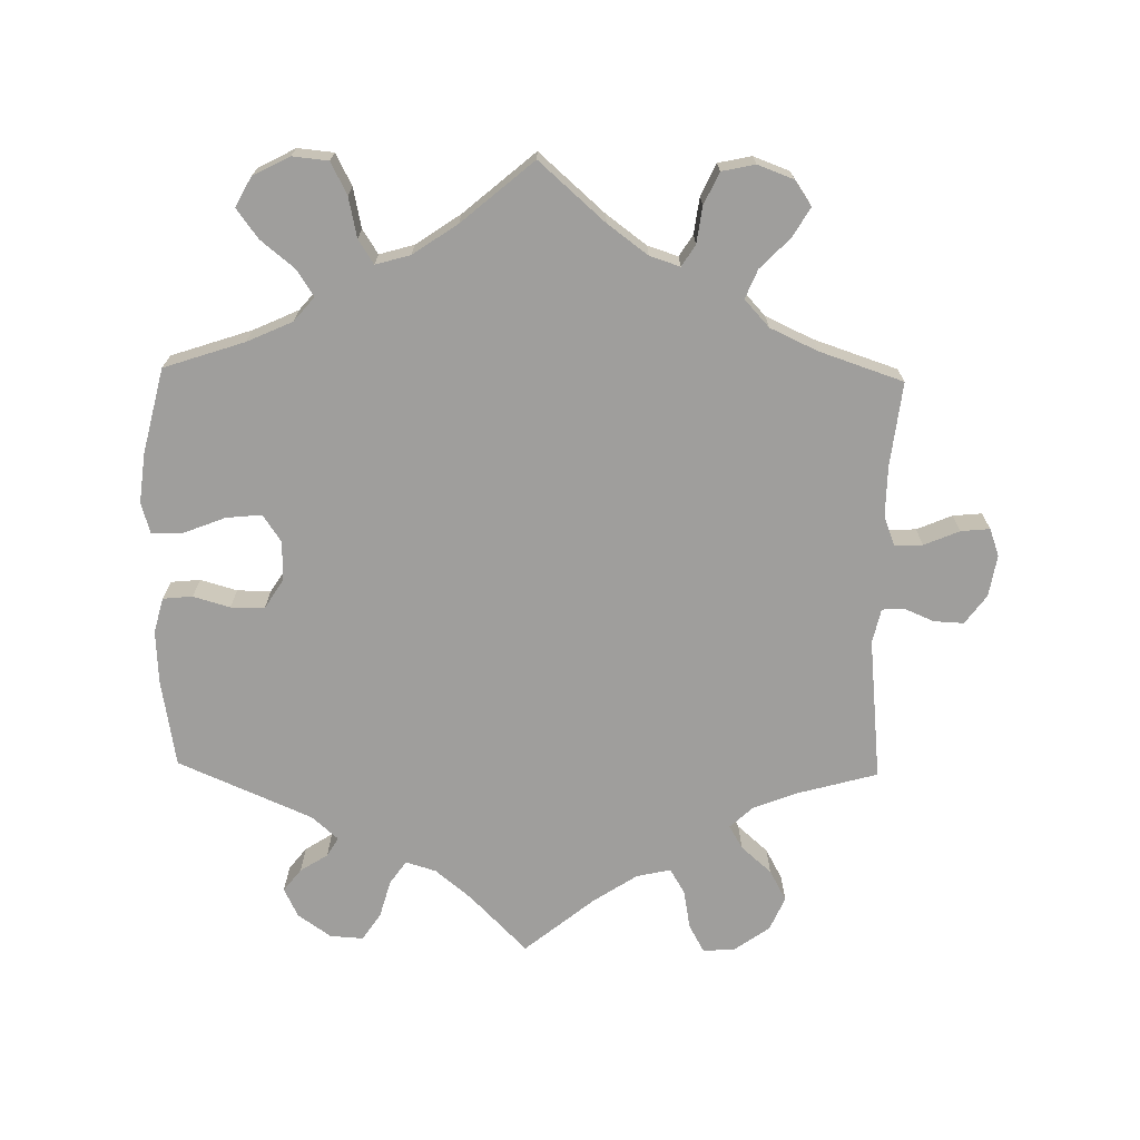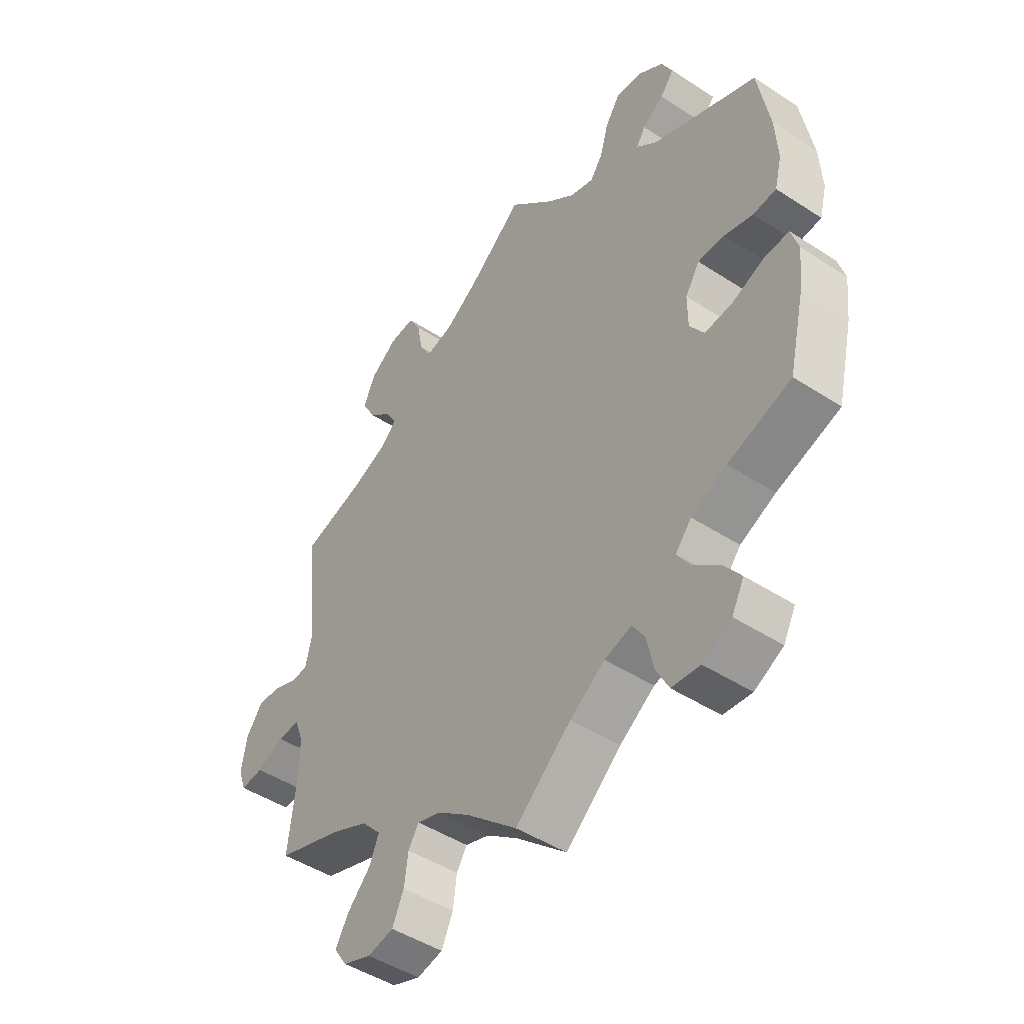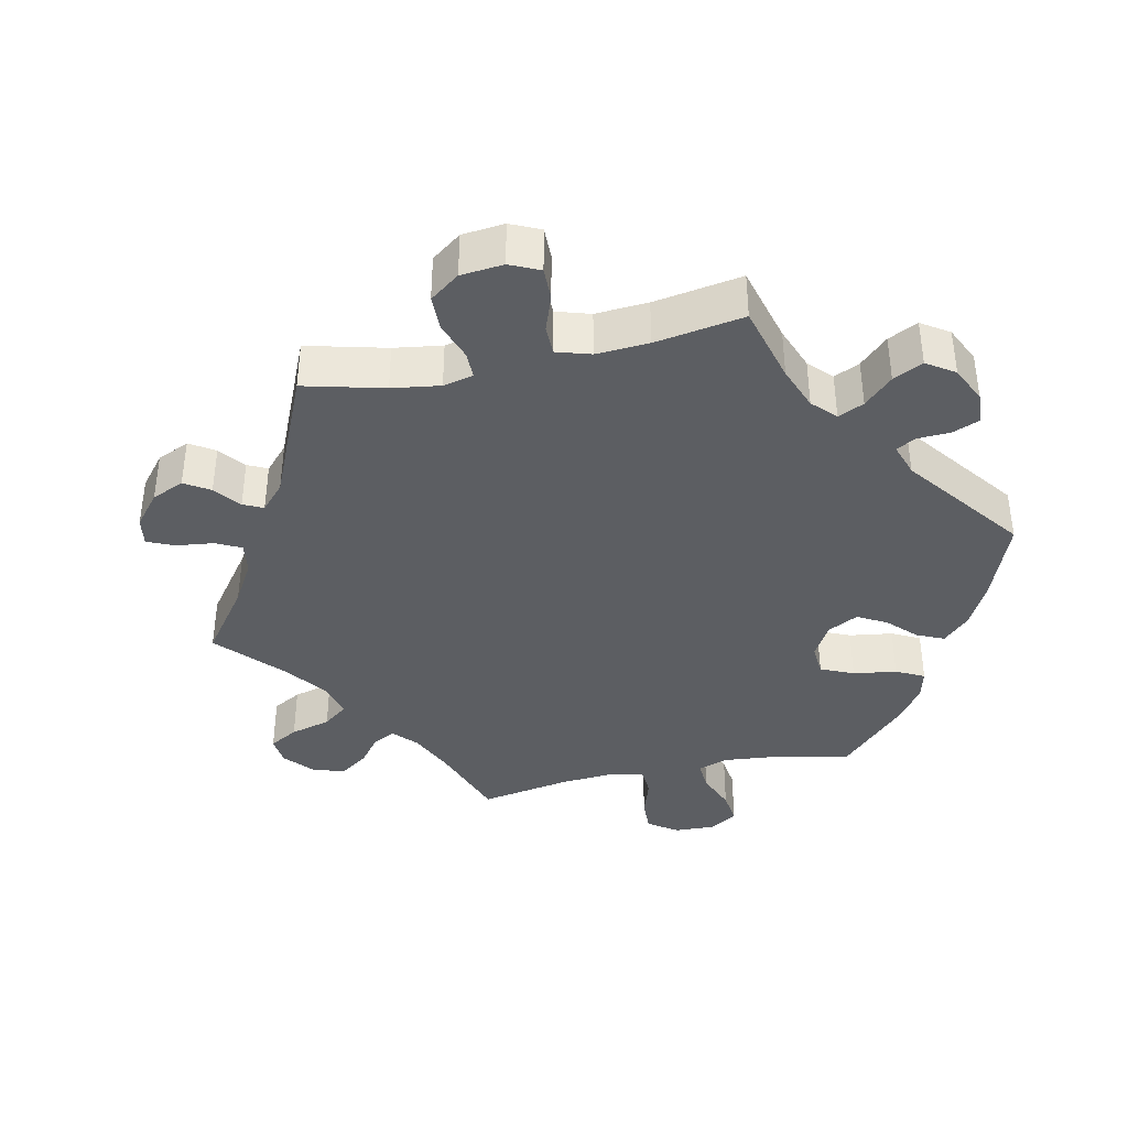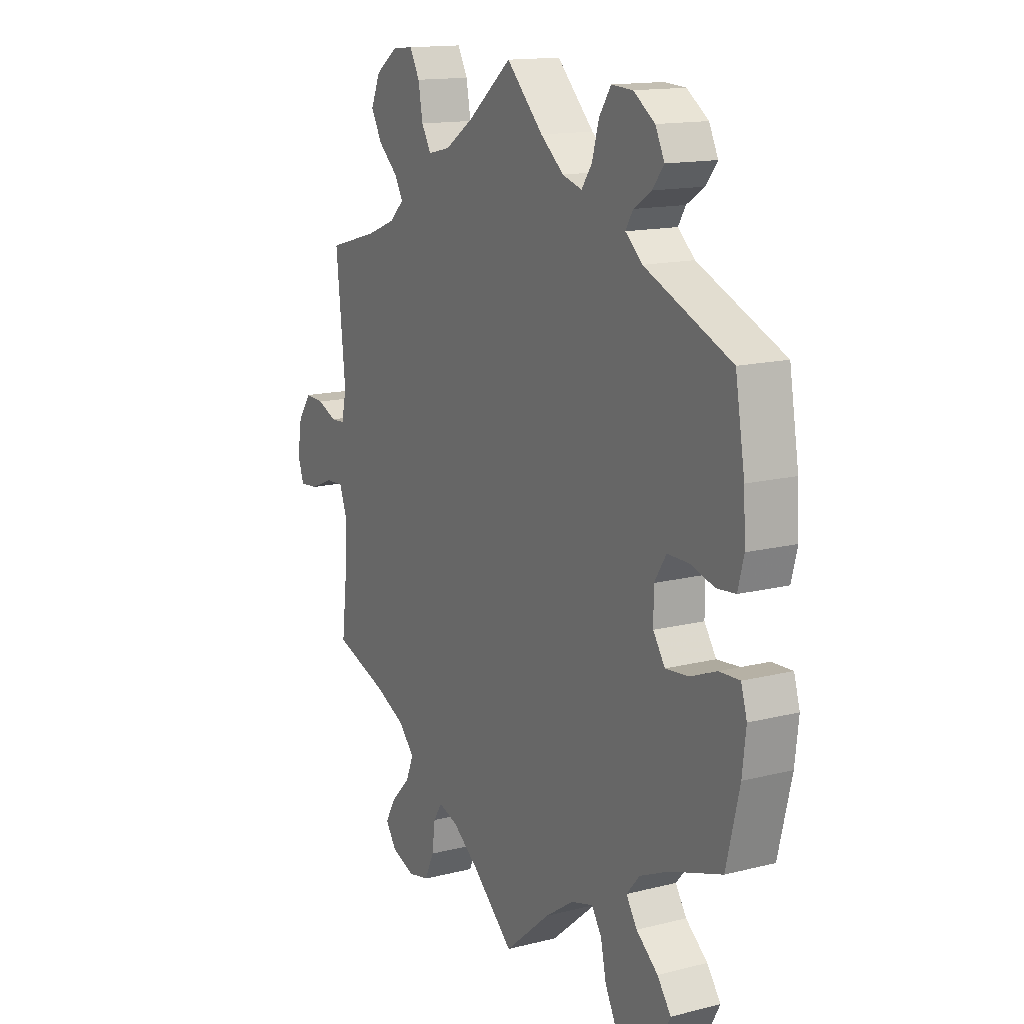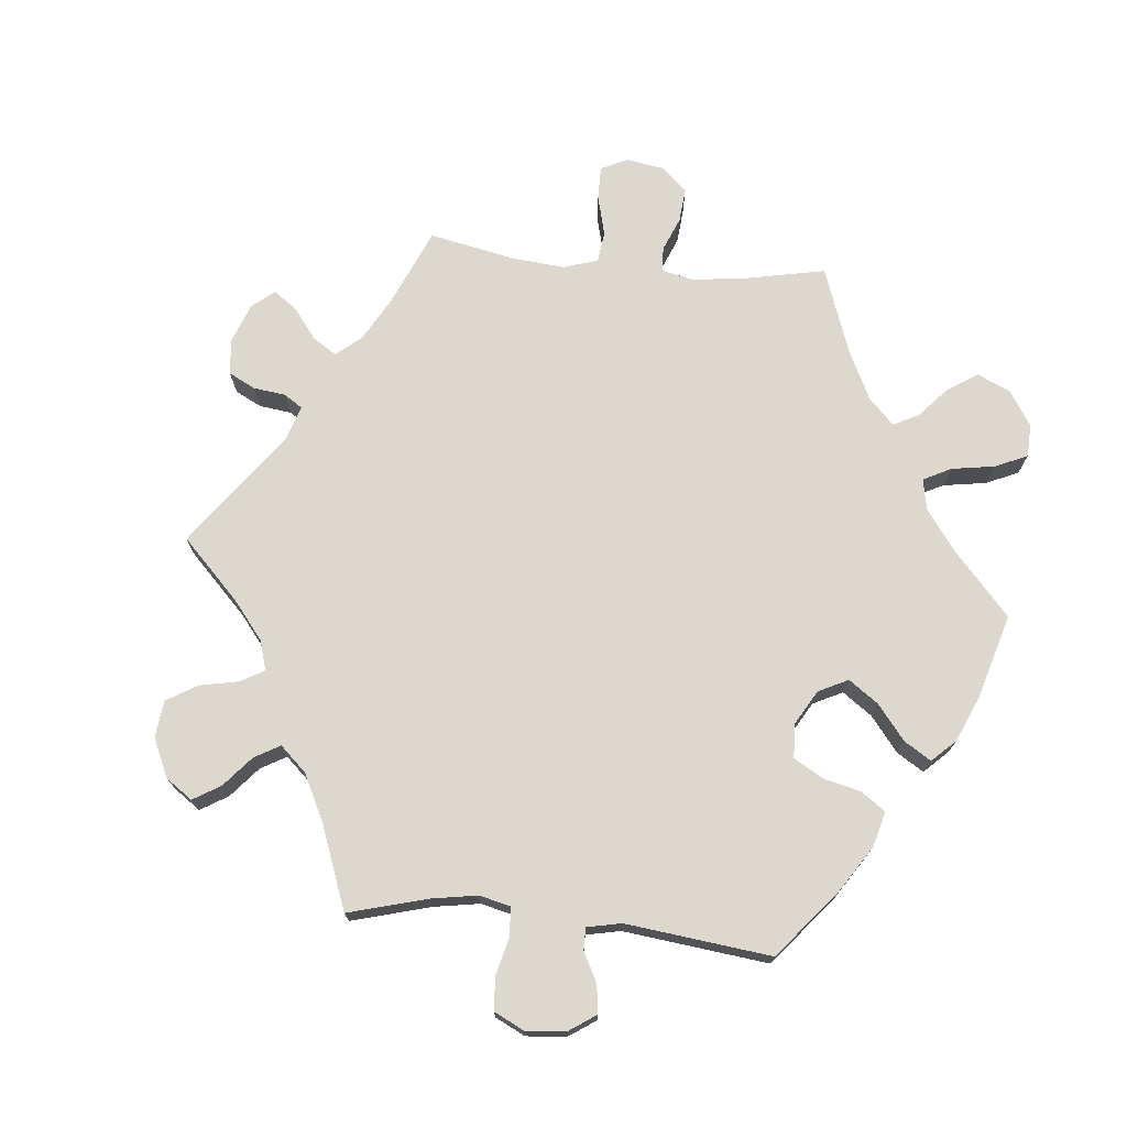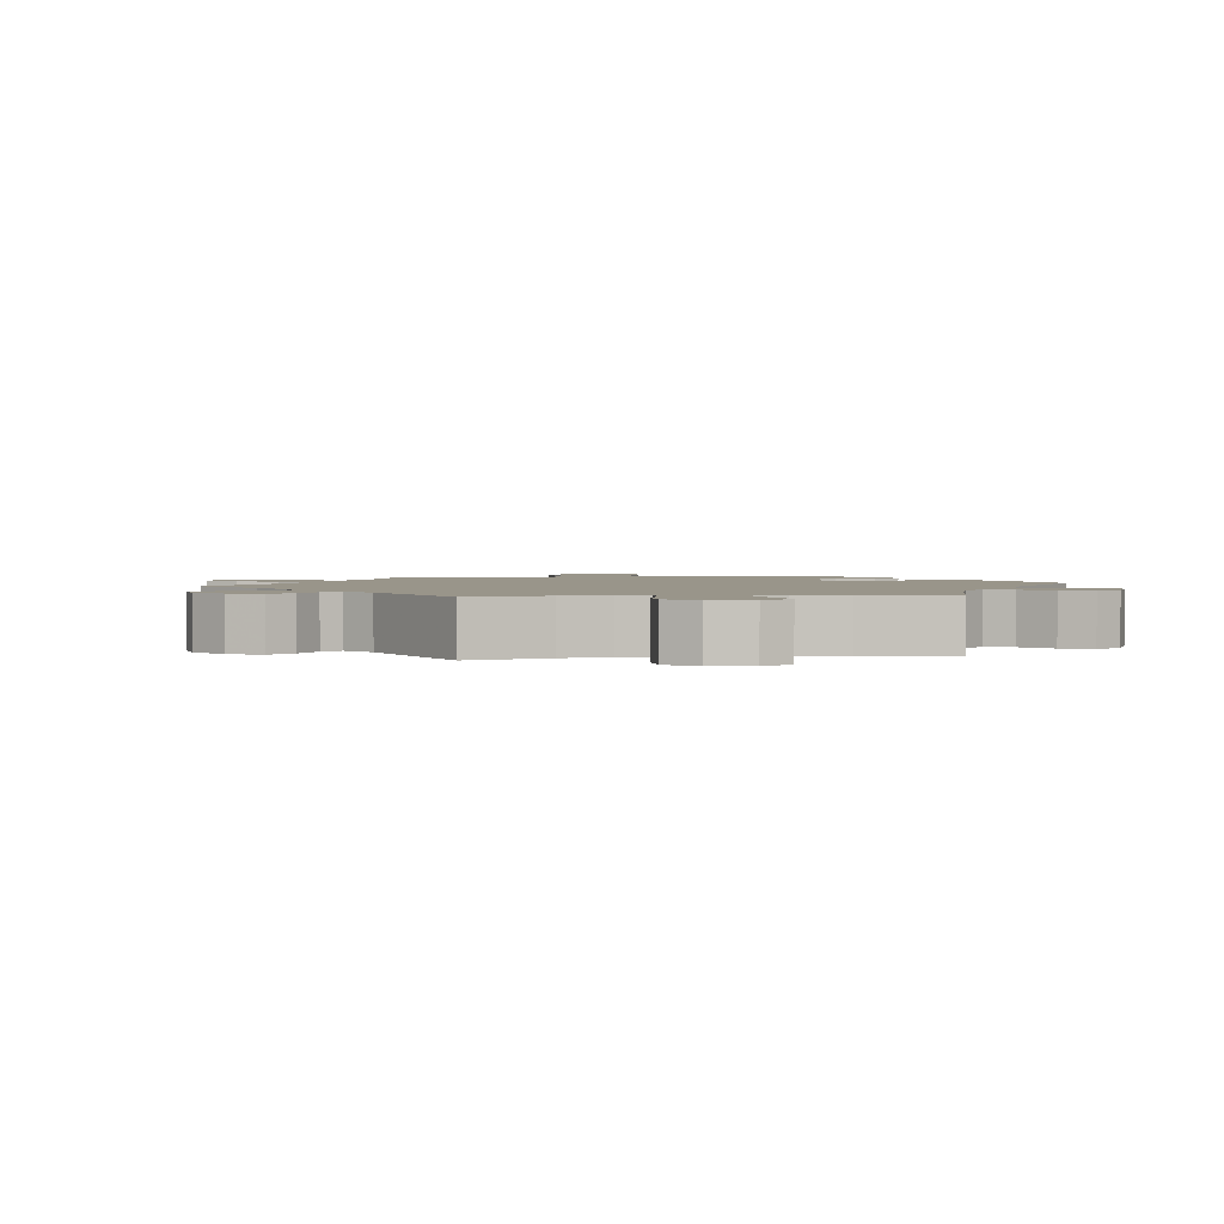
<metadata>
{"format":"obj","ext":"obj","renderer":"f3d","projection":"perspective","resolution":1024,"background":"white","views":[{"elev":-70.9,"azim":178.9,"up":"+Y"},{"elev":-47.0,"azim":53.6,"up":"+Z"},{"elev":-38.1,"azim":-17.5,"up":"+Y"},{"elev":14.5,"azim":61.1,"up":"+Z"},{"elev":72.4,"azim":35.7,"up":"+Y"},{"elev":2.1,"azim":-38.3,"up":"+Y"}]}
</metadata>
<code>
v -0.388 0.07 0.32
v -0.324 0.07 0.345
v -0.292 0.07 0.375
v -0.311 0.07 0.408
v -0.354 0.07 0.446
v -0.378 0.07 0.49
v -0.357 0.07 0.538
v -0.308 0.07 0.573
v -0.262 0.07 0.577
v -0.24 0.07 0.537
v -0.23 0.07 0.482
v -0.209 0.07 0.446
v -0.16 0.07 0.457
v -0.098 0.07 0.498
v 0 0.07 0.578
v 0.081 0.07 0.496
v 0.132 0.07 0.454
v 0.175 0.07 0.441
v 0.198 0.07 0.474
v 0.213 0.07 0.527
v 0.239 0.07 0.566
v 0.286 0.07 0.563
v 0.333 0.07 0.53
v 0.353 0.07 0.489
v 0.328 0.07 0.457
v 0.289 0.07 0.432
v 0.273 0.07 0.405
v 0.31 0.07 0.372
v 0.5 0.07 0.29
v 0.521 0.07 0.166
v 0.525 0.07 0.091
v 0.512 0.07 0.041
v 0.47 0.07 0.037
v 0.418 0.07 0.052
v 0.37 0.07 0.052
v 0.344 0.07 0.011
v 0.344 0.07 -0.045
v 0.37 0.07 -0.084
v 0.421 0.07 -0.079
v 0.479 0.07 -0.056
v 0.524 0.07 -0.054
v 0.537 0.07 -0.098
v 0.529 0.07 -0.168
v 0.5 0.07 -0.289
v 0.386 0.07 -0.327
v 0.322 0.07 -0.356
v 0.293 0.07 -0.39
v 0.317 0.07 -0.427
v 0.365 0.07 -0.466
v 0.395 0.07 -0.507
v 0.373 0.07 -0.549
v 0.321 0.07 -0.576
v 0.27 0.07 -0.571
v 0.247 0.07 -0.526
v 0.235 0.07 -0.469
v 0.213 0.07 -0.435
v 0.164 0.07 -0.449
v 0.101 0.07 -0.492
v 0 0.07 -0.578
v -0.093 0.07 -0.496
v -0.15 0.07 -0.454
v -0.193 0.07 -0.44
v -0.212 0.07 -0.47
v -0.219 0.07 -0.522
v -0.24 0.07 -0.567
v -0.287 0.07 -0.577
v -0.338 0.07 -0.558
v -0.362 0.07 -0.523
v -0.338 0.07 -0.482
v -0.296 0.07 -0.439
v -0.279 0.07 -0.398
v -0.314 0.07 -0.36
v -0.381 0.07 -0.329
v -0.5 0.07 -0.289
v -0.486 0.07 -0.17
v -0.485 0.07 -0.099
v -0.501 0.07 -0.056
v -0.541 0.07 -0.058
v -0.591 0.07 -0.079
v -0.632 0.07 -0.083
v -0.646 0.07 -0.044
v -0.636 0.07 0.015
v -0.606 0.07 0.056
v -0.564 0.07 0.054
v -0.521 0.07 0.036
v -0.49 0.07 0.038
v -0.479 0.07 0.087
v -0.5 0.07 0.289
v -0.388 0 0.32
v -0.324 0 0.345
v -0.292 0 0.375
v -0.311 0 0.408
v -0.354 0 0.446
v -0.378 0 0.49
v -0.357 0 0.538
v -0.308 0 0.573
v -0.262 0 0.577
v -0.24 0 0.537
v -0.23 0 0.482
v -0.209 0 0.446
v -0.16 0 0.457
v -0.098 0 0.498
v 0 0 0.578
v 0.081 0 0.496
v 0.132 0 0.454
v 0.175 0 0.441
v 0.198 0 0.474
v 0.213 0 0.527
v 0.239 0 0.566
v 0.286 0 0.563
v 0.333 0 0.53
v 0.353 0 0.489
v 0.328 0 0.457
v 0.289 0 0.432
v 0.273 0 0.405
v 0.31 0 0.372
v 0.5 0 0.29
v 0.521 0 0.166
v 0.525 0 0.091
v 0.512 0 0.041
v 0.47 0 0.037
v 0.418 0 0.052
v 0.37 0 0.052
v 0.344 0 0.011
v 0.344 0 -0.045
v 0.37 0 -0.084
v 0.421 0 -0.079
v 0.479 0 -0.056
v 0.524 0 -0.054
v 0.537 0 -0.098
v 0.529 0 -0.168
v 0.5 0 -0.289
v 0.386 0 -0.327
v 0.322 0 -0.356
v 0.293 0 -0.39
v 0.317 0 -0.427
v 0.365 0 -0.466
v 0.395 0 -0.507
v 0.373 0 -0.549
v 0.321 0 -0.576
v 0.27 0 -0.571
v 0.247 0 -0.526
v 0.235 0 -0.469
v 0.213 0 -0.435
v 0.164 0 -0.449
v 0.101 0 -0.492
v 0 0 -0.578
v -0.093 0 -0.496
v -0.15 0 -0.454
v -0.193 0 -0.44
v -0.212 0 -0.47
v -0.219 0 -0.522
v -0.24 0 -0.567
v -0.287 0 -0.577
v -0.338 0 -0.558
v -0.362 0 -0.523
v -0.338 0 -0.482
v -0.296 0 -0.439
v -0.279 0 -0.398
v -0.314 0 -0.36
v -0.381 0 -0.329
v -0.5 0 -0.289
v -0.486 0 -0.17
v -0.485 0 -0.099
v -0.501 0 -0.056
v -0.541 0 -0.058
v -0.591 0 -0.079
v -0.632 0 -0.083
v -0.646 0 -0.044
v -0.636 0 0.015
v -0.606 0 0.056
v -0.564 0 0.054
v -0.521 0 0.036
v -0.49 0 0.038
v -0.479 0 0.087
v -0.5 0 0.289
f 87 88 1
f 86 87 1 2
f 82 83 84 85
f 82 85 86
f 81 82 86
f 78 79 80 81
f 77 78 81 86
f 76 77 86 2
f 73 74 75
f 72 73 75 76
f 71 72 76 2
f 67 68 69 70
f 67 70 71
f 66 67 71
f 63 64 65 66
f 62 63 66 71
f 61 62 71 2
f 58 59 60
f 57 58 60 61
f 56 57 61 2
f 52 53 54 55
f 52 55 56
f 48 49 50 51
f 47 48 51 52
f 42 43 44 45
f 42 45 46
f 39 40 41 42
f 38 39 42 46
f 37 38 46 47
f 31 32 33 34
f 31 34 35
f 28 29 30 31
f 27 28 31 35
f 23 24 25 26
f 23 26 27
f 22 23 27
f 19 20 21 22
f 18 19 22 27
f 17 18 27 35
f 14 15 16
f 13 14 16 17
f 12 13 17 35
f 8 9 10 11
f 8 11 12
f 7 8 12
f 4 5 6 7
f 3 4 7 12
f 47 52 56 2
f 36 37 47 2
f 12 35 36
f 2 3 12 36
f 89 176 175
f 90 89 175 174
f 173 172 171 170
f 174 173 170
f 174 170 169
f 169 168 167 166
f 174 169 166 165
f 90 174 165 164
f 163 162 161
f 164 163 161 160
f 90 164 160 159
f 158 157 156 155
f 159 158 155
f 159 155 154
f 154 153 152 151
f 159 154 151 150
f 90 159 150 149
f 148 147 146
f 149 148 146 145
f 90 149 145 144
f 143 142 141 140
f 144 143 140
f 139 138 137 136
f 140 139 136 135
f 133 132 131 130
f 134 133 130
f 130 129 128 127
f 134 130 127 126
f 135 134 126 125
f 122 121 120 119
f 123 122 119
f 119 118 117 116
f 123 119 116 115
f 114 113 112 111
f 115 114 111
f 115 111 110
f 110 109 108 107
f 115 110 107 106
f 123 115 106 105
f 104 103 102
f 105 104 102 101
f 123 105 101 100
f 99 98 97 96
f 100 99 96
f 100 96 95
f 95 94 93 92
f 100 95 92 91
f 90 144 140 135
f 90 135 125 124
f 124 123 100
f 124 100 91 90
f 1 89 90 2
f 2 90 91 3
f 3 91 92 4
f 4 92 93 5
f 5 93 94 6
f 6 94 95 7
f 7 95 96 8
f 8 96 97 9
f 9 97 98 10
f 10 98 99 11
f 11 99 100 12
f 12 100 101 13
f 13 101 102 14
f 14 102 103 15
f 15 103 104 16
f 16 104 105 17
f 17 105 106 18
f 18 106 107 19
f 19 107 108 20
f 20 108 109 21
f 21 109 110 22
f 22 110 111 23
f 23 111 112 24
f 24 112 113 25
f 25 113 114 26
f 26 114 115 27
f 27 115 116 28
f 28 116 117 29
f 29 117 118 30
f 30 118 119 31
f 31 119 120 32
f 32 120 121 33
f 33 121 122 34
f 34 122 123 35
f 35 123 124 36
f 36 124 125 37
f 37 125 126 38
f 38 126 127 39
f 39 127 128 40
f 40 128 129 41
f 41 129 130 42
f 42 130 131 43
f 43 131 132 44
f 44 132 133 45
f 45 133 134 46
f 46 134 135 47
f 47 135 136 48
f 48 136 137 49
f 49 137 138 50
f 50 138 139 51
f 51 139 140 52
f 52 140 141 53
f 53 141 142 54
f 54 142 143 55
f 55 143 144 56
f 56 144 145 57
f 57 145 146 58
f 58 146 147 59
f 59 147 148 60
f 60 148 149 61
f 61 149 150 62
f 62 150 151 63
f 63 151 152 64
f 64 152 153 65
f 65 153 154 66
f 66 154 155 67
f 67 155 156 68
f 68 156 157 69
f 69 157 158 70
f 70 158 159 71
f 71 159 160 72
f 72 160 161 73
f 73 161 162 74
f 74 162 163 75
f 75 163 164 76
f 76 164 165 77
f 77 165 166 78
f 78 166 167 79
f 79 167 168 80
f 80 168 169 81
f 81 169 170 82
f 82 170 171 83
f 83 171 172 84
f 84 172 173 85
f 85 173 174 86
f 86 174 175 87
f 87 175 176 88
f 88 176 89 1

</code>
